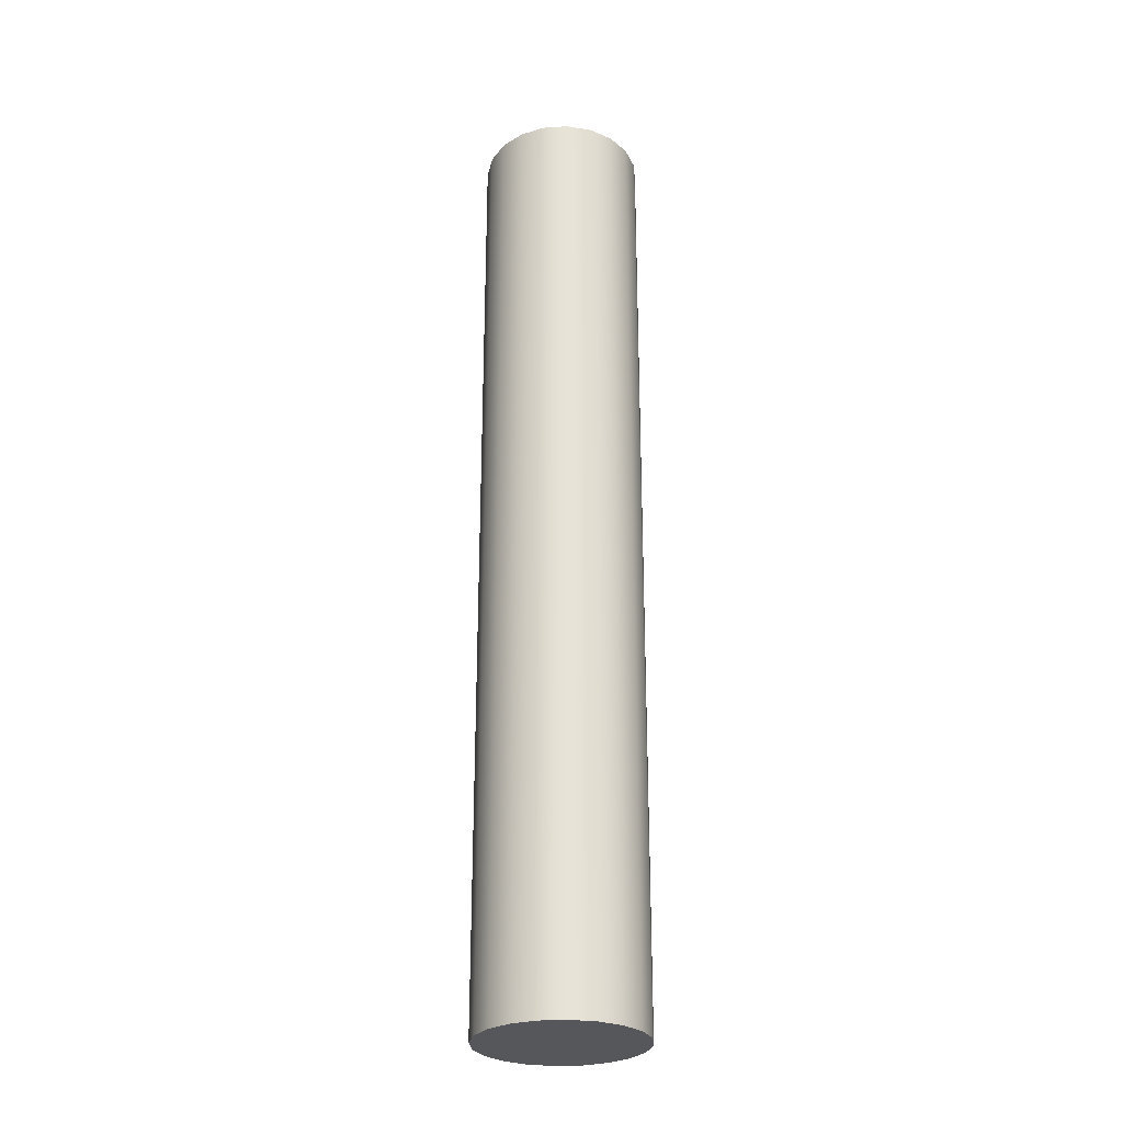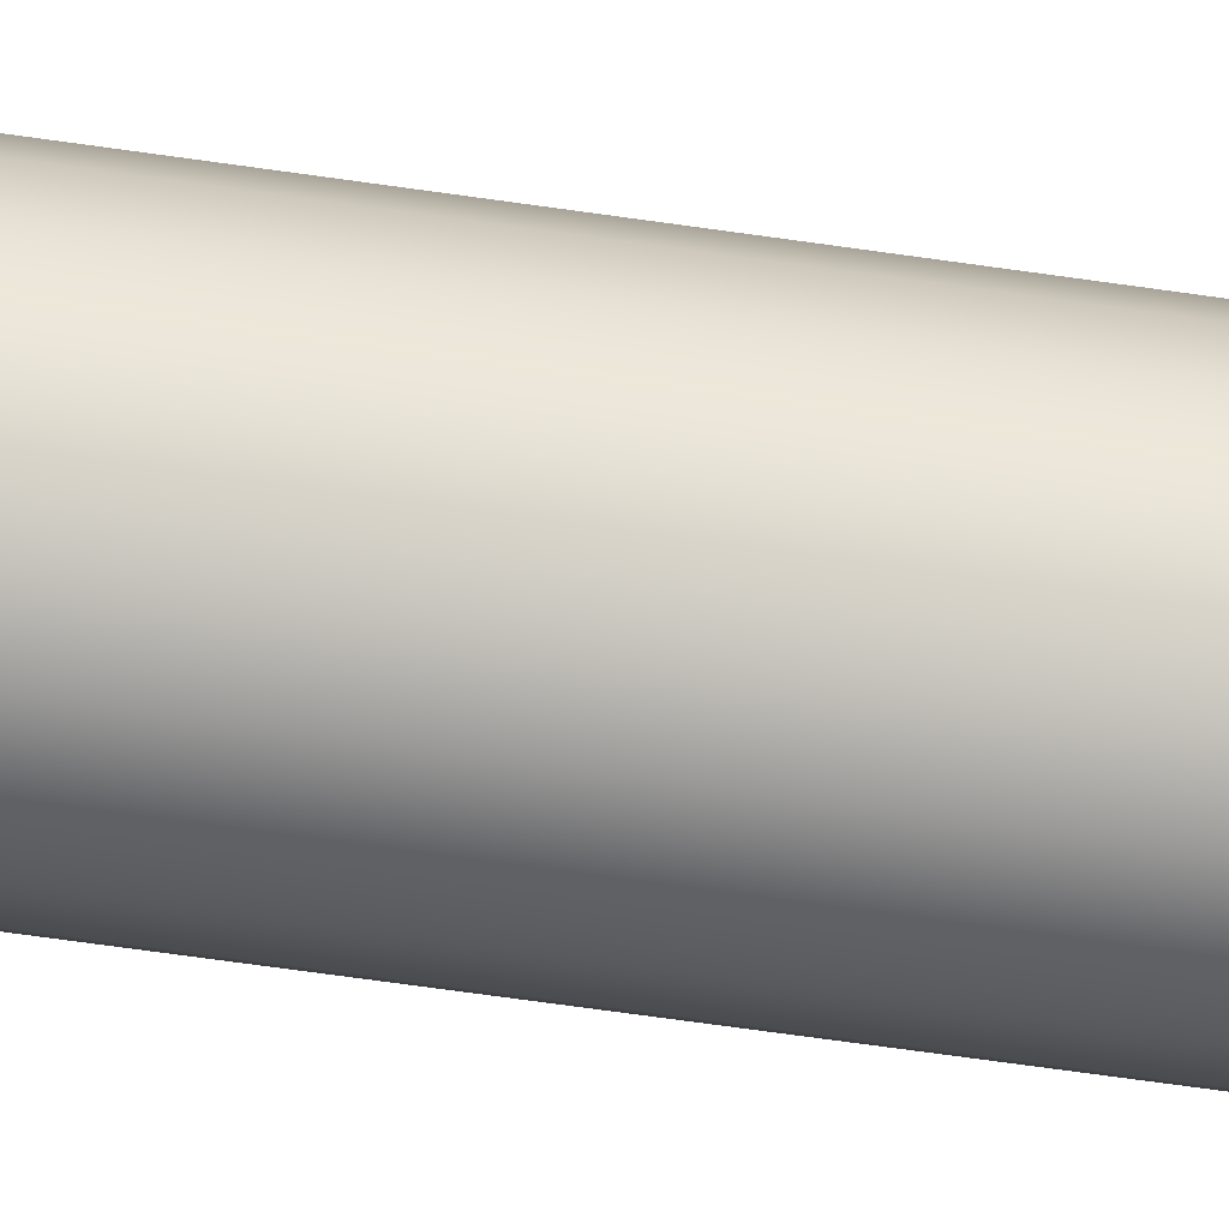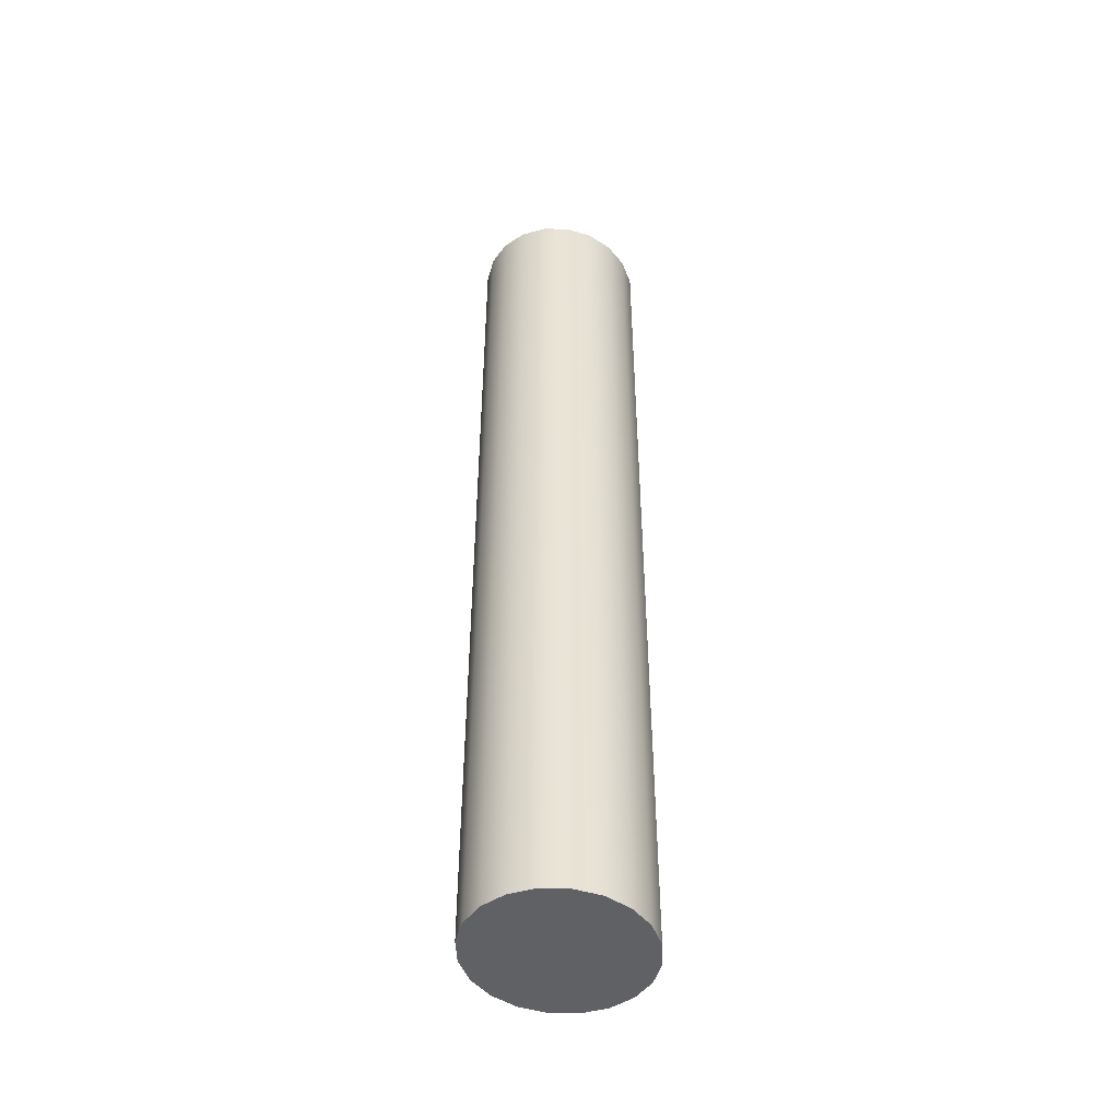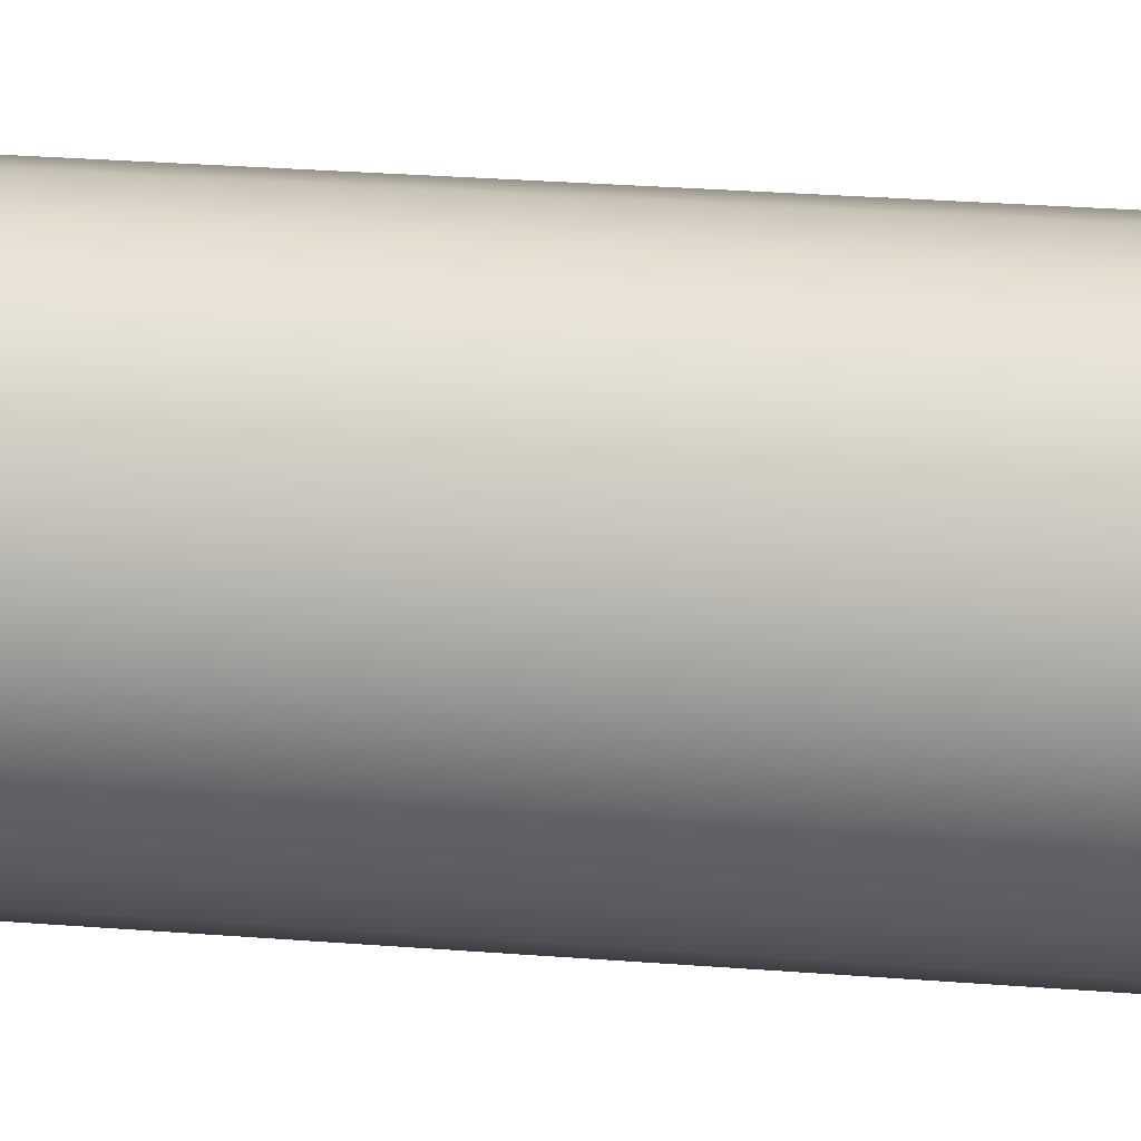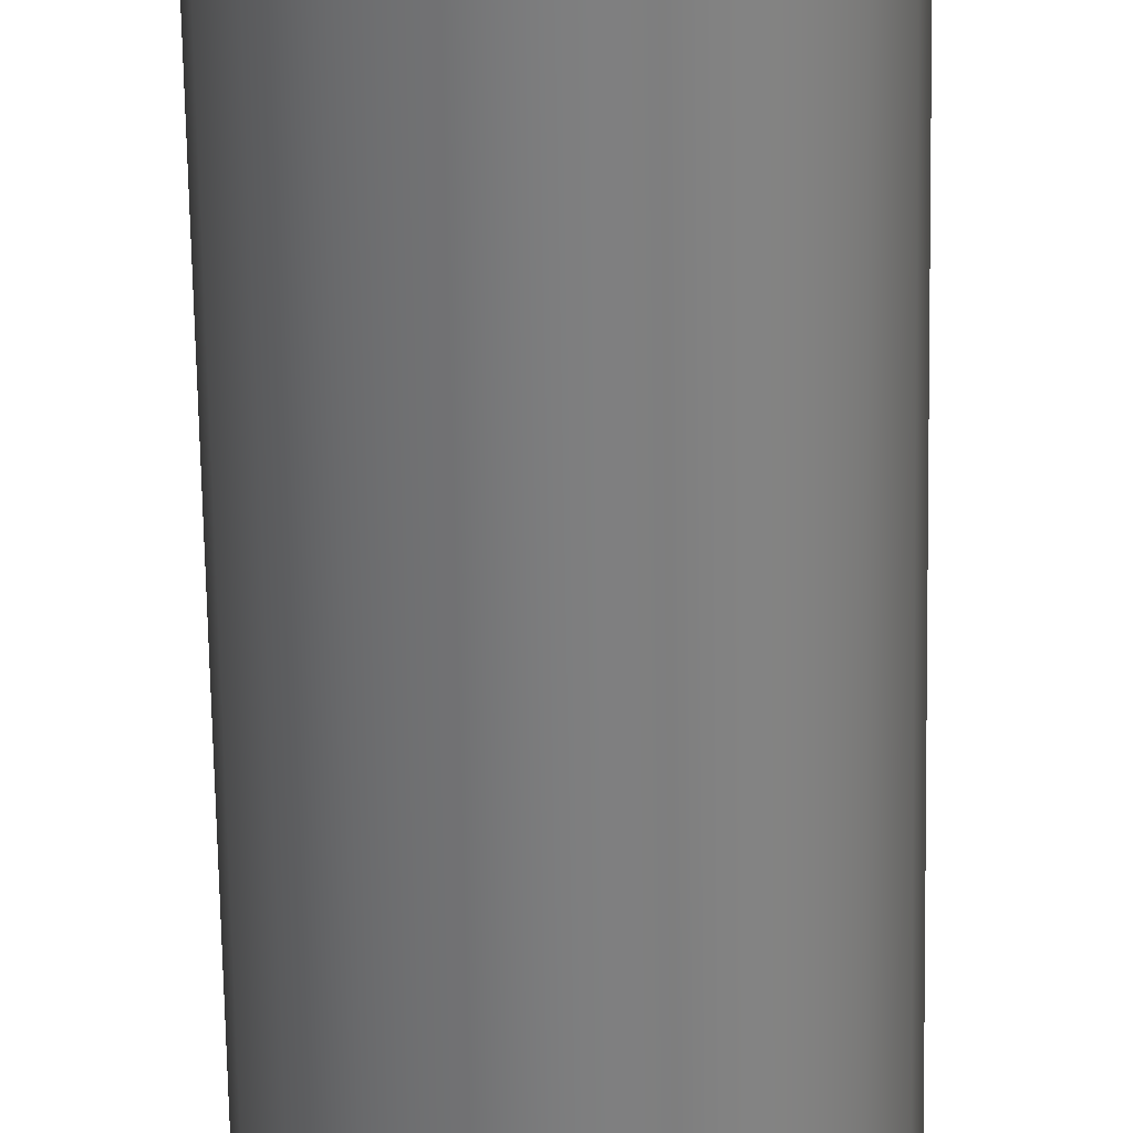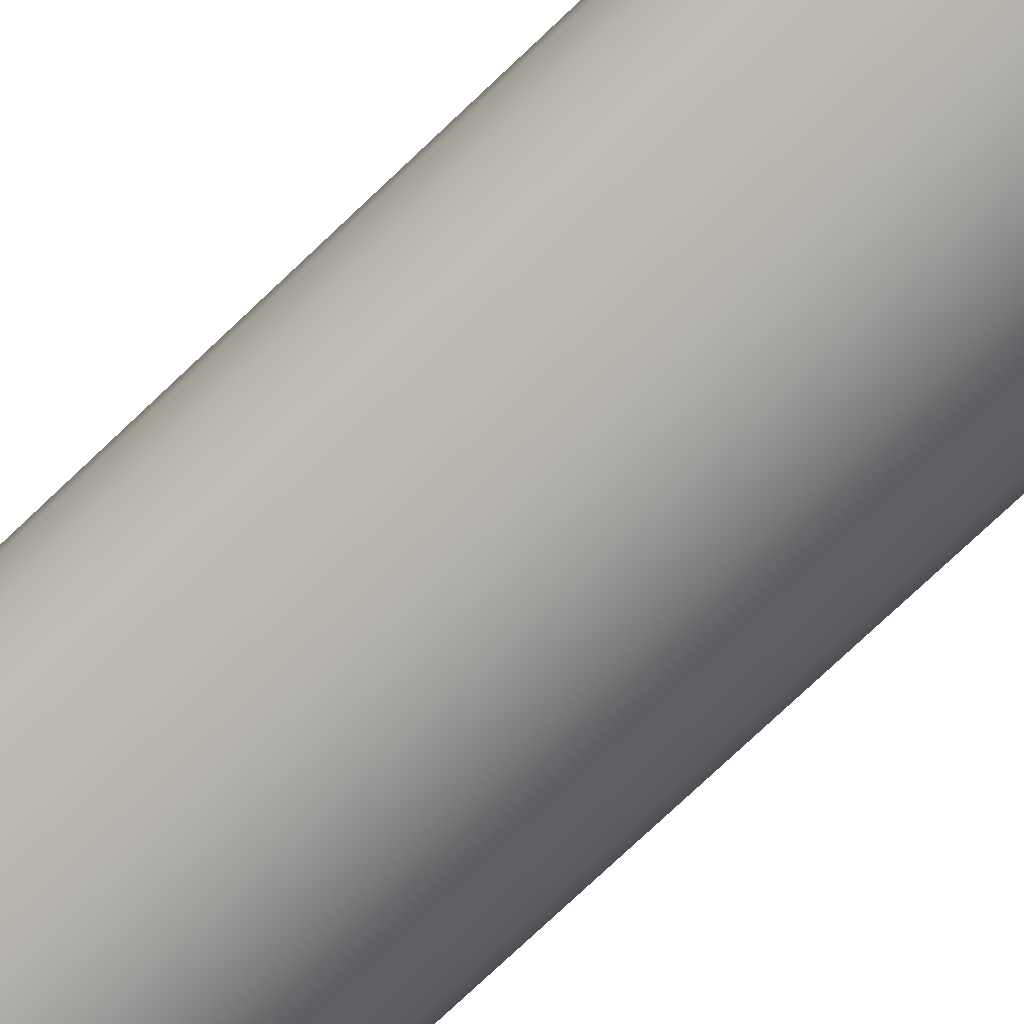
<metadata>
{"format":"obj","ext":"obj","renderer":"f3d","projection":"perspective","resolution":1024,"background":"white","views":[{"elev":-27.2,"azim":176.1,"up":"+Y"},{"elev":-68.7,"azim":-98.1,"up":"+Z"},{"elev":-48.0,"azim":-134.3,"up":"+Y"},{"elev":18.8,"azim":99.9,"up":"+Z"},{"elev":-59.2,"azim":0.9,"up":"+Z"},{"elev":-70.3,"azim":134.3,"up":"+Z"}]}
</metadata>
<code>
g default
v 48.99 59.86 -26.59
v 48.89 59.86 -26.8
v 48.73 59.86 -26.98
v 48.53 59.86 -27.08
v 48.3 59.86 -27.12
v 48.08 59.86 -27.08
v 47.88 59.86 -26.98
v 47.72 59.86 -26.8
v 47.62 59.86 -26.59
v 47.59 59.86 -26.35
v 47.62 59.86 -26.11
v 47.72 59.86 -25.9
v 47.88 59.86 -25.73
v 48.08 59.86 -25.62
v 48.3 59.86 -25.58
v 48.53 59.86 -25.62
v 48.73 59.86 -25.73
v 48.89 59.86 -25.9
v 48.99 59.86 -26.11
v 49.02 59.86 -26.35
v 48.99 68.25 -26.59
v 48.89 68.25 -26.8
v 48.73 68.25 -26.98
v 48.53 68.25 -27.08
v 48.3 68.25 -27.12
v 48.08 68.25 -27.08
v 47.88 68.25 -26.98
v 47.72 68.25 -26.8
v 47.62 68.25 -26.59
v 47.59 68.25 -26.35
v 47.62 68.25 -26.11
v 47.72 68.25 -25.9
v 47.88 68.25 -25.73
v 48.08 68.25 -25.62
v 48.3 68.25 -25.58
v 48.53 68.25 -25.62
v 48.73 68.25 -25.73
v 48.89 68.25 -25.9
v 48.99 68.25 -26.11
v 49.02 68.25 -26.35
v 48.3 59.86 -26.35
v 48.3 68.25 -26.35
g Bed_Leg
f 1 2 22 21
f 2 3 23 22
f 3 4 24 23
f 4 5 25 24
f 5 6 26 25
f 6 7 27 26
f 7 8 28 27
f 8 9 29 28
f 9 10 30 29
f 10 11 31 30
f 11 12 32 31
f 12 13 33 32
f 13 14 34 33
f 14 15 35 34
f 15 16 36 35
f 16 17 37 36
f 17 18 38 37
f 18 19 39 38
f 19 20 40 39
f 20 1 21 40
f 2 1 41
f 3 2 41
f 4 3 41
f 5 4 41
f 6 5 41
f 7 6 41
f 8 7 41
f 9 8 41
f 10 9 41
f 11 10 41
f 12 11 41
f 13 12 41
f 14 13 41
f 15 14 41
f 16 15 41
f 17 16 41
f 18 17 41
f 19 18 41
f 20 19 41
f 1 20 41
f 21 22 42
f 22 23 42
f 23 24 42
f 24 25 42
f 25 26 42
f 26 27 42
f 27 28 42
f 28 29 42
f 29 30 42
f 30 31 42
f 31 32 42
f 32 33 42
f 33 34 42
f 34 35 42
f 35 36 42
f 36 37 42
f 37 38 42
f 38 39 42
f 39 40 42
f 40 21 42

</code>
